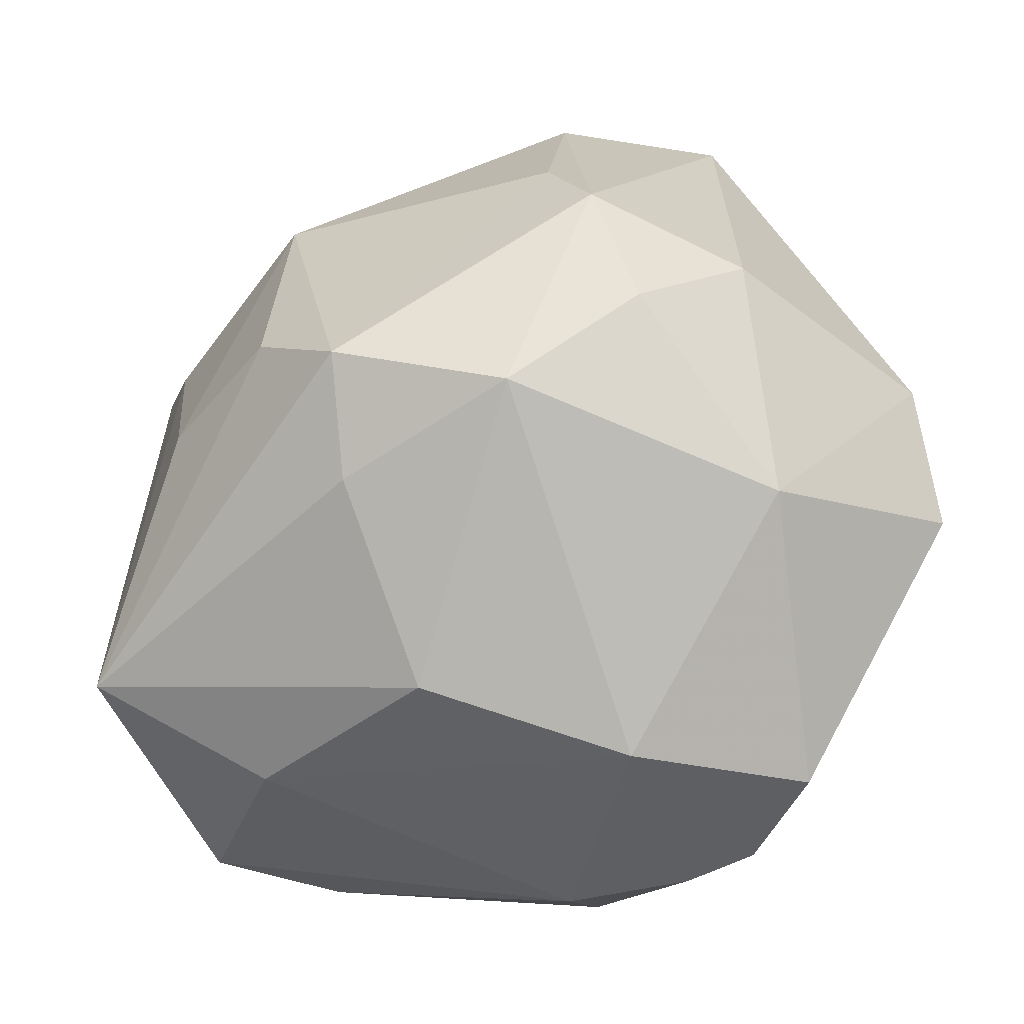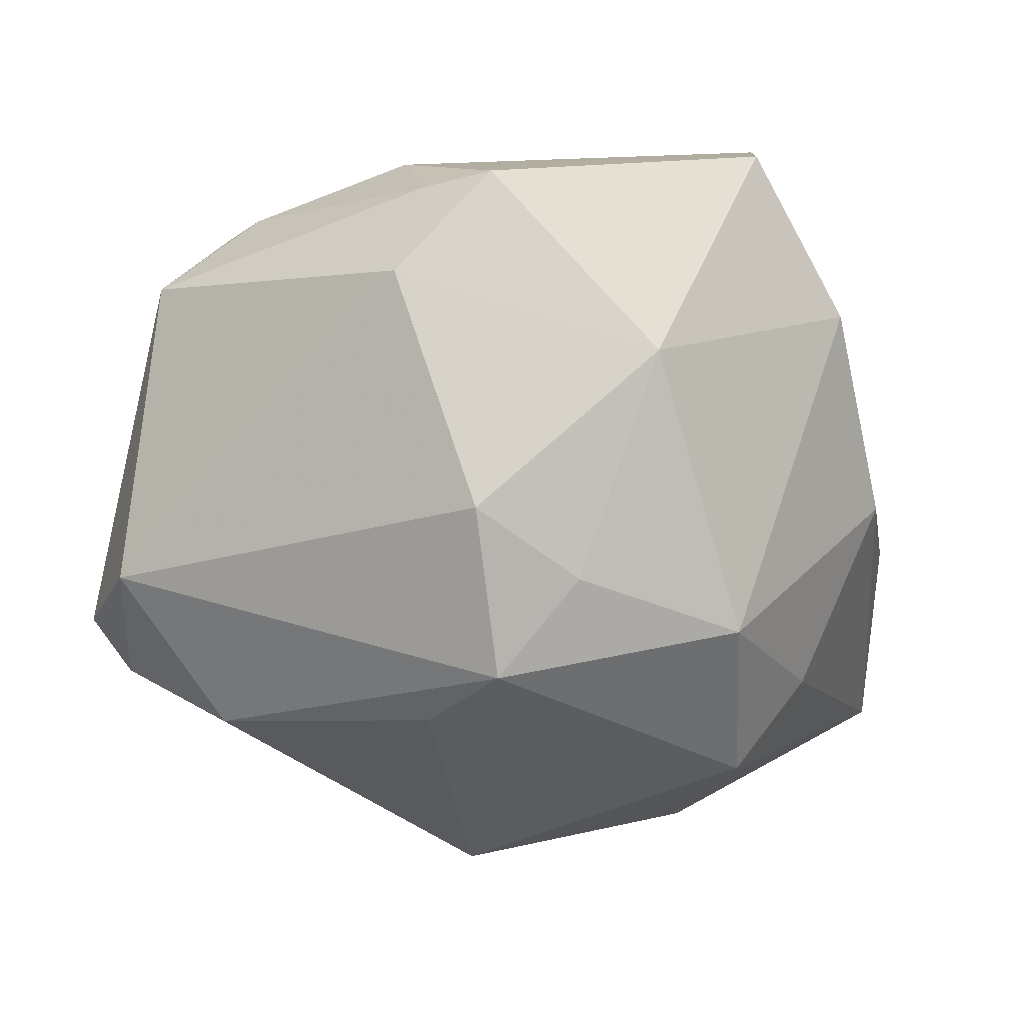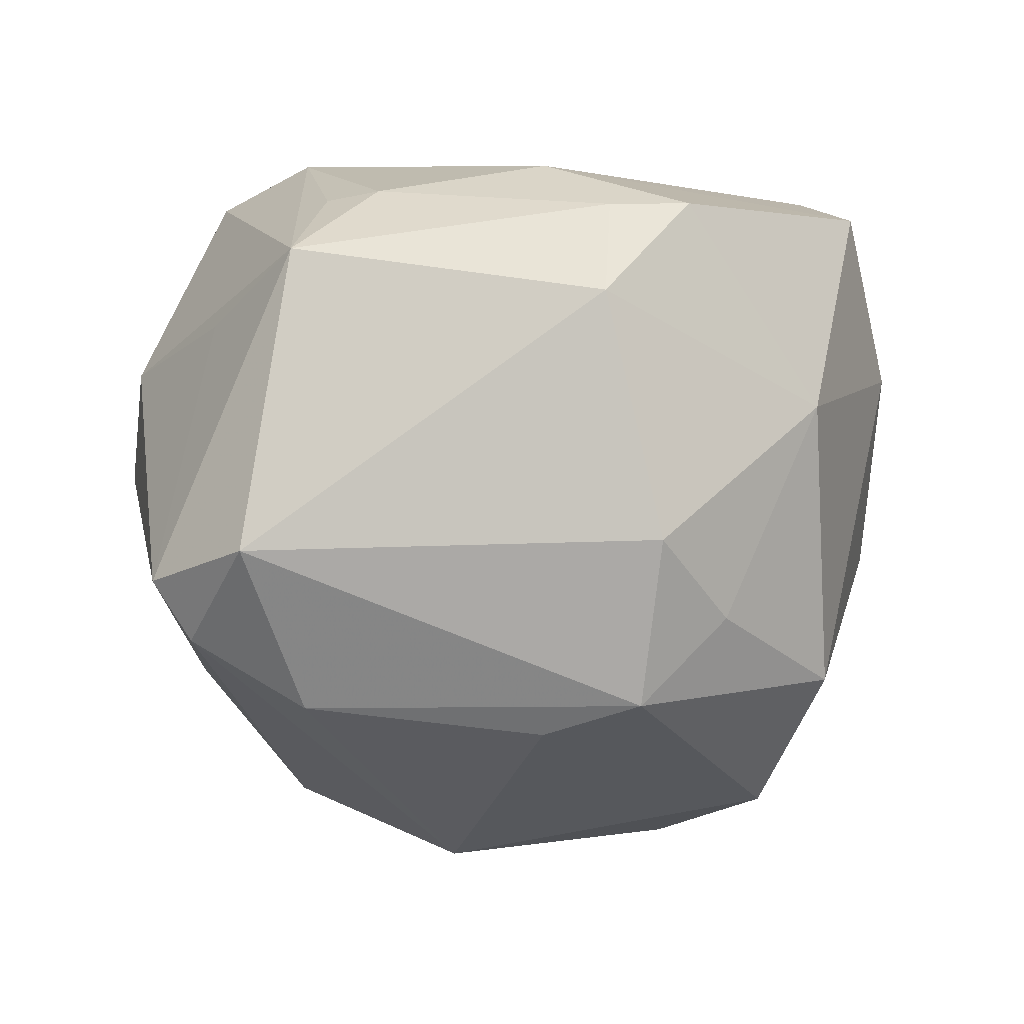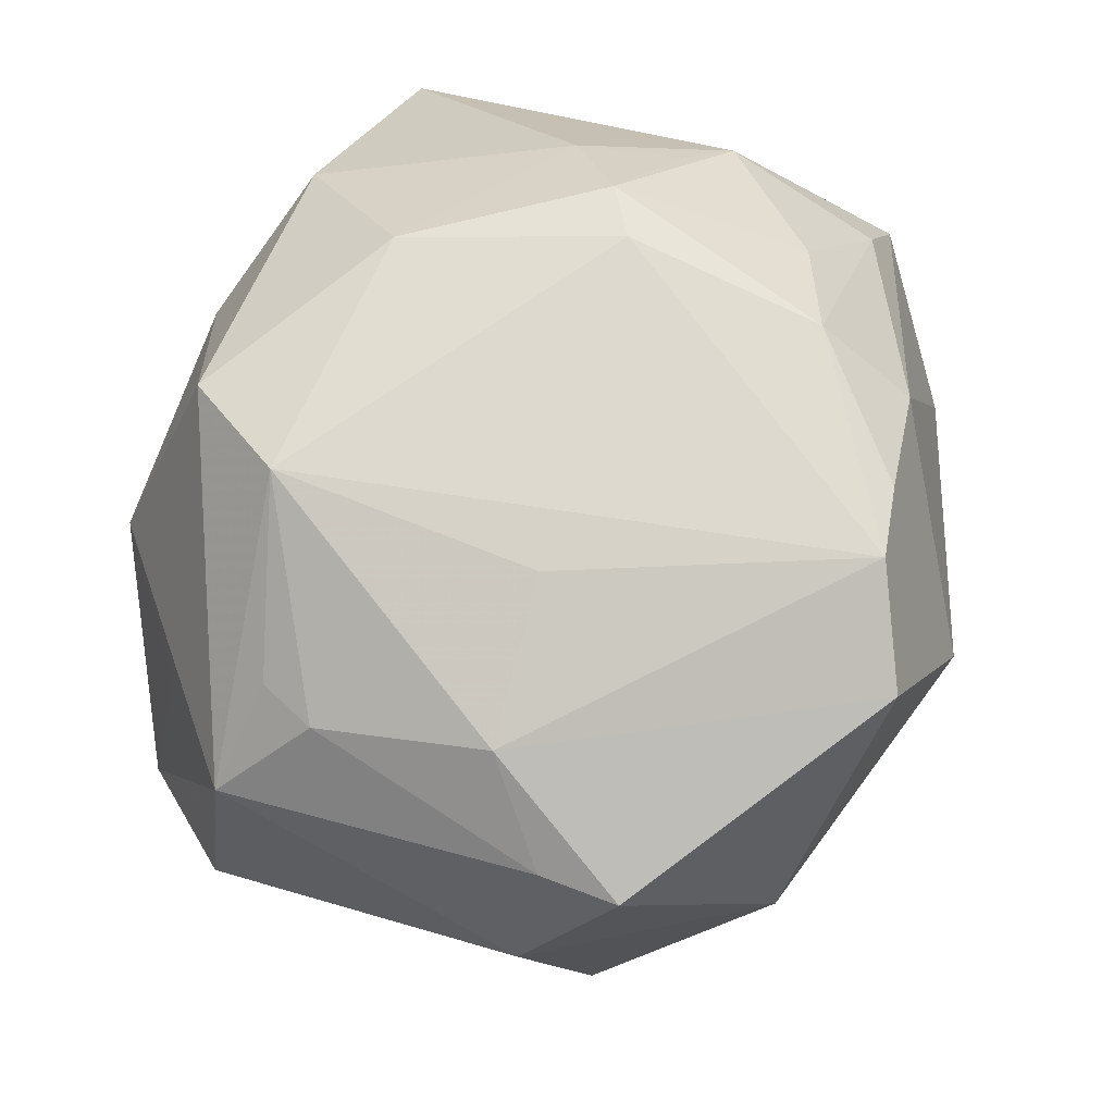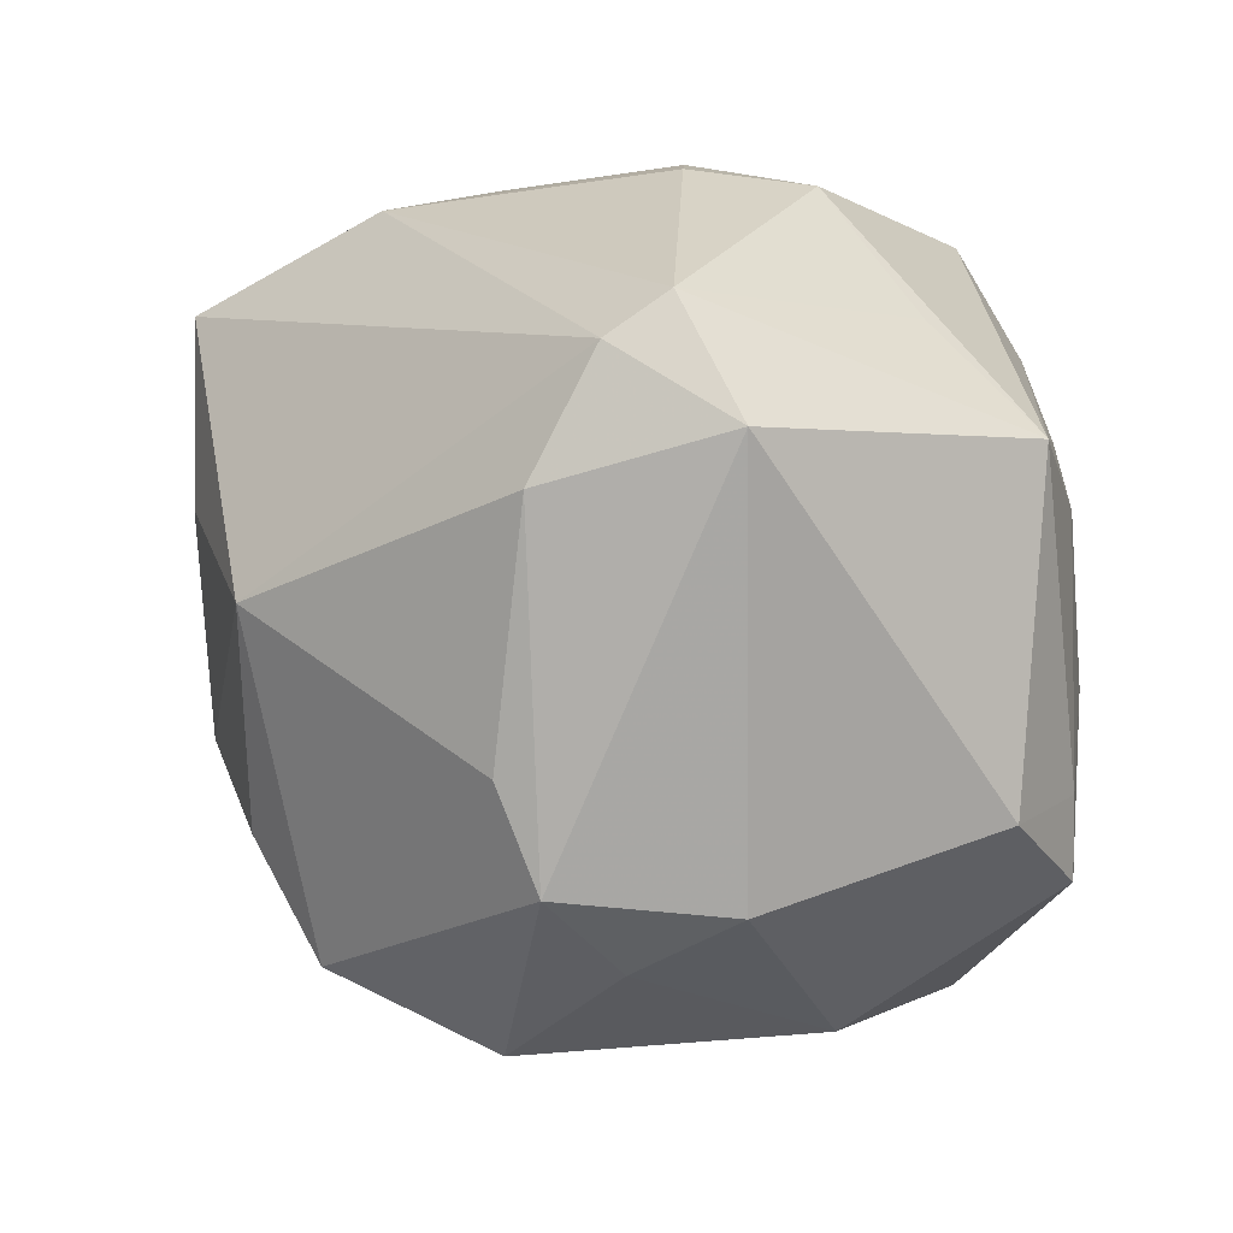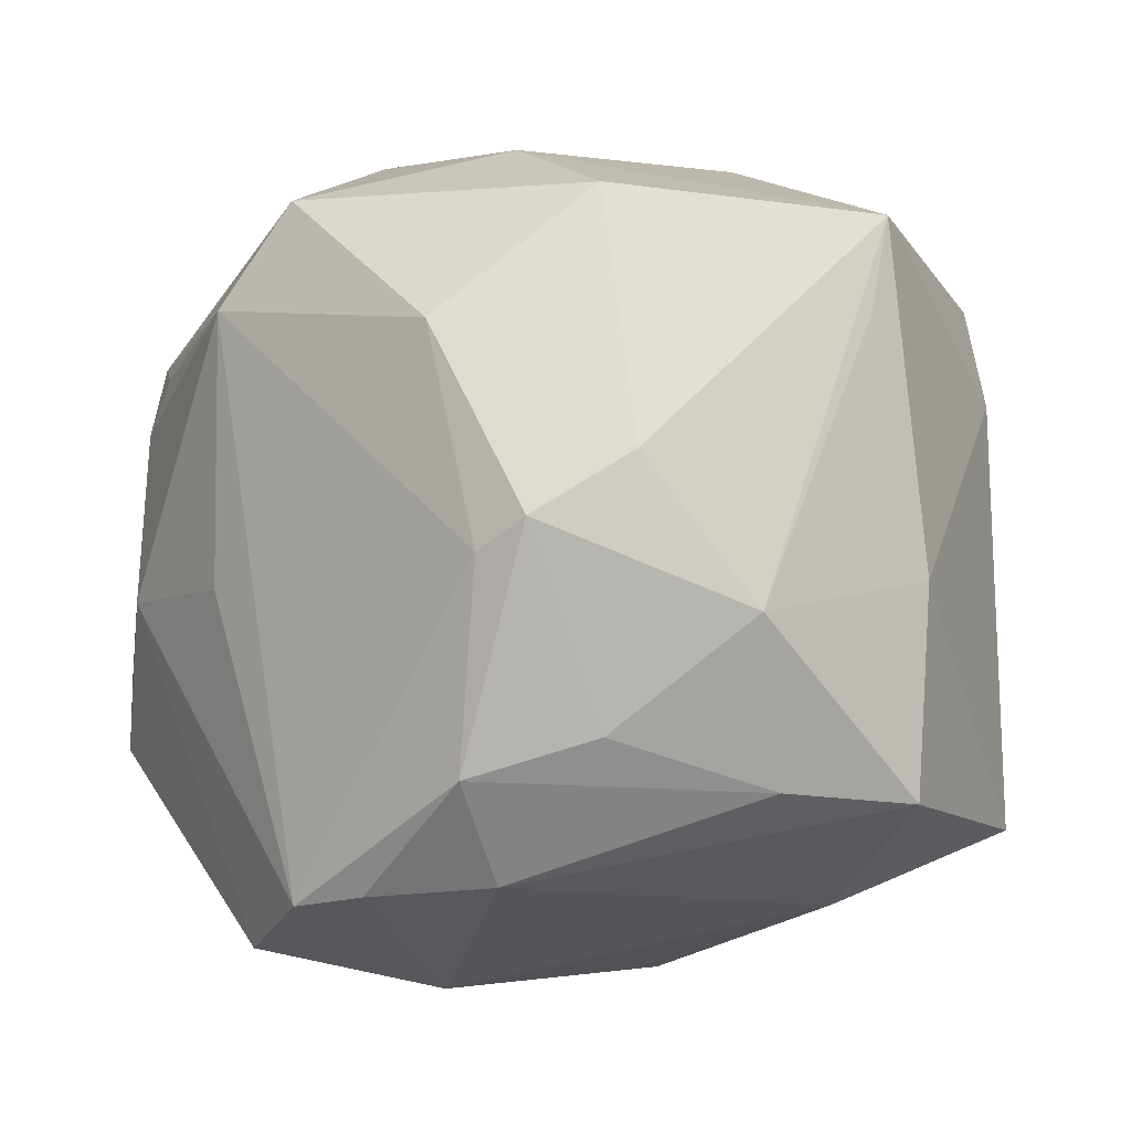
<metadata>
{"format":"obj","ext":"obj","renderer":"f3d","projection":"perspective","resolution":1024,"background":"white","views":[{"elev":-67.5,"azim":-146.0,"up":"+Y"},{"elev":-20.0,"azim":-62.8,"up":"+Z"},{"elev":-16.8,"azim":-88.7,"up":"+Z"},{"elev":64.5,"azim":-72.7,"up":"+Z"},{"elev":14.4,"azim":-126.2,"up":"+Y"},{"elev":-4.3,"azim":33.8,"up":"+Y"}]}
</metadata>
<code>
v -0.02379 -0.003703 -0.0296
v 0.0185 0.0005269 0.03266
v 0.03752 0.01736 0.01161
v 0.02831 0.02336 -0.02469
v -0.02457 0.01776 -0.02721
v 0.01878 -0.01096 -0.0293
v -0.03495 -0.01438 -0.01461
v 0.001695 0.005389 -0.03627
v -0.03678 0.01874 0.01245
v -0.02734 0.03157 -0.01599
v 0.03727 0.0123 -0.01019
v -0.01376 0.03597 0.008683
v -0.03036 -0.004129 0.02329
v -0.03178 0.01131 0.02022
v -0.02551 0.02815 -0.02111
v -0.01641 -0.003689 0.02883
v -0.0293 0.0163 0.02036
v 0.03103 -0.02089 0.01527
v -0.04131 -0.009515 0.006368
v -0.03712 -0.01004 0.01636
v 0.002942 -0.02963 -0.02255
v 0.01842 0.02857 0.022
v 0.02082 0.008468 -0.0294
v 0.005579 0.03402 0.01542
v 0.018 0.03333 0.000236
v 0.02521 0.005924 0.02701
v -0.002689 0.03702 0.003803
v -0.01614 -0.03427 0.02357
v 0.01042 -0.02848 0.02487
v -0.02707 -0.01247 -0.0277
v -0.005285 -0.0381 0.01054
v -0.01484 0.01988 0.03053
v 0.02127 -0.01651 0.02598
v 0.01125 -0.01991 0.03139
v -0.001821 -0.02453 -0.03152
v 0.03552 -0.0243 -0.01691
v 0.03836 -0.02182 0.005615
v -0.008357 0.02891 0.02866
v -0.007067 -0.03026 0.02933
v 0.0396 -0.003787 0.005949
v 0.01473 0.03289 -0.01425
v 0.008368 0.01694 0.03216
v -0.007415 0.03732 7.378e-05
v 0.006888 -0.03659 -0.004867
v 0.03281 -0.006788 0.021
v 0.03819 0.02559 0.009916
v 0.02581 -0.0305 -0.002669
v -0.000318 -0.02936 0.02877
v -0.03543 0.02266 -0.01551
v -0.01435 -0.03021 -0.02247
v 0.02851 -0.003209 0.0245
v -0.03757 -0.01713 0.01614
v 0.005703 -0.01509 -0.03326
v -0.02661 -0.02028 -0.01959
v -0.0281 -0.02899 -3.242e-05
v -0.02655 0.02687 0.008898
v 0.01384 -0.002108 0.03293
f 8 4 23
f 31 39 28
f 24 25 27
f 25 24 46
f 27 25 41
f 41 46 4
f 25 46 41
f 15 4 8
f 49 10 15
f 15 41 4
f 10 41 15
f 9 49 19
f 9 10 49
f 19 49 7
f 49 30 7
f 18 29 37
f 33 2 34
f 34 18 33
f 29 18 34
f 12 24 27
f 38 32 42
f 24 12 38
f 38 9 32
f 38 12 9
f 4 46 11
f 45 18 37
f 33 18 45
f 45 2 33
f 22 38 42
f 22 46 24
f 24 38 22
f 5 15 8
f 5 30 49
f 49 15 5
f 30 35 50
f 50 35 21
f 50 44 31
f 21 44 50
f 21 35 36
f 36 44 21
f 36 23 4
f 4 11 36
f 20 9 19
f 19 52 20
f 39 32 16
f 48 34 39
f 29 34 48
f 48 39 31
f 31 29 48
f 57 34 2
f 42 32 57
f 57 2 42
f 57 32 39
f 39 34 57
f 43 12 27
f 10 12 43
f 27 41 43
f 43 41 10
f 10 9 56
f 56 12 10
f 9 12 56
f 40 45 37
f 40 11 46
f 37 36 40
f 40 36 11
f 26 45 46
f 46 22 26
f 42 2 26
f 26 22 42
f 1 5 8
f 30 5 1
f 8 35 1
f 1 35 30
f 54 7 30
f 30 50 54
f 23 36 6
f 8 23 6
f 44 36 47
f 47 36 37
f 37 29 47
f 31 44 47
f 47 29 31
f 32 9 17
f 13 20 52
f 13 16 32
f 39 16 13
f 13 28 39
f 13 52 28
f 46 45 3
f 3 40 46
f 45 40 3
f 2 45 51
f 51 26 2
f 45 26 51
f 7 54 55
f 55 54 50
f 55 50 31
f 31 28 55
f 19 7 55
f 55 52 19
f 28 52 55
f 53 36 35
f 53 6 36
f 53 35 8
f 8 6 53
f 9 20 14
f 20 13 14
f 14 17 9
f 32 17 14
f 14 13 32

</code>
